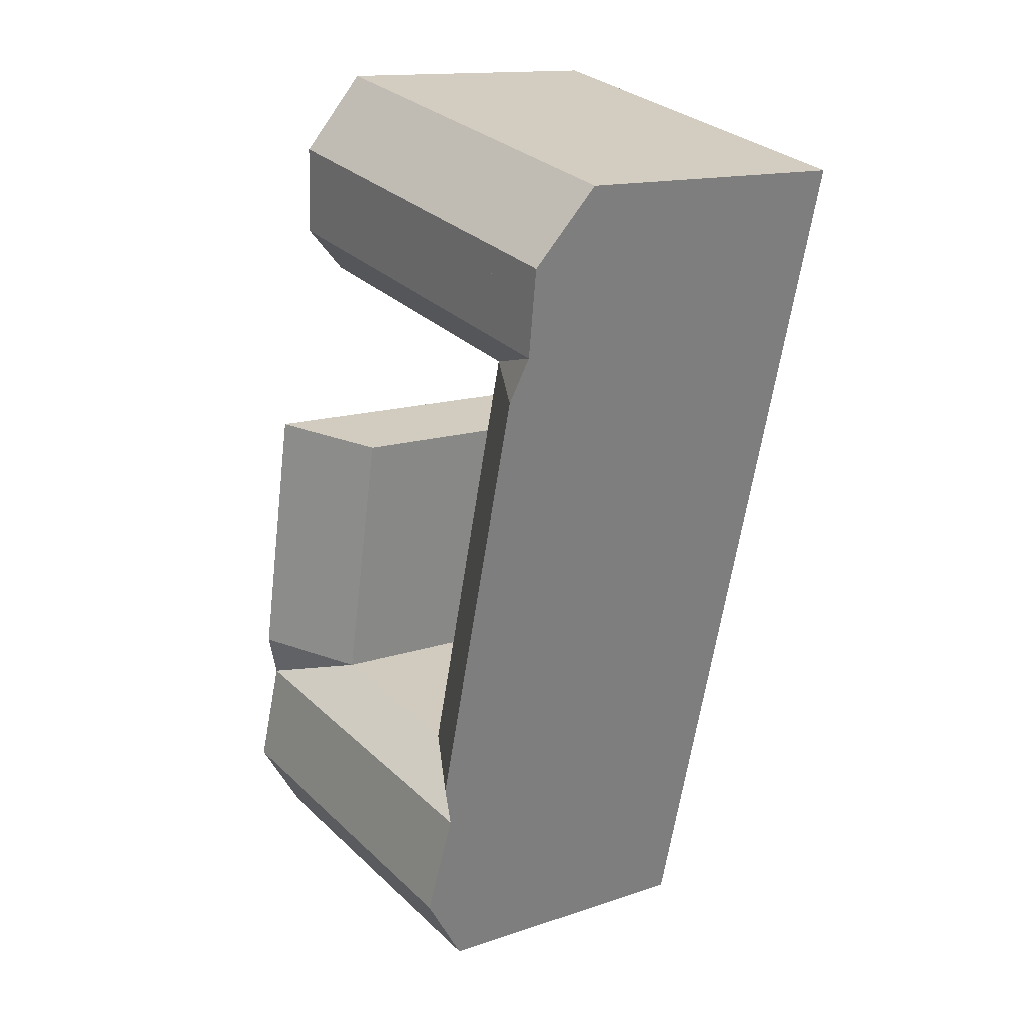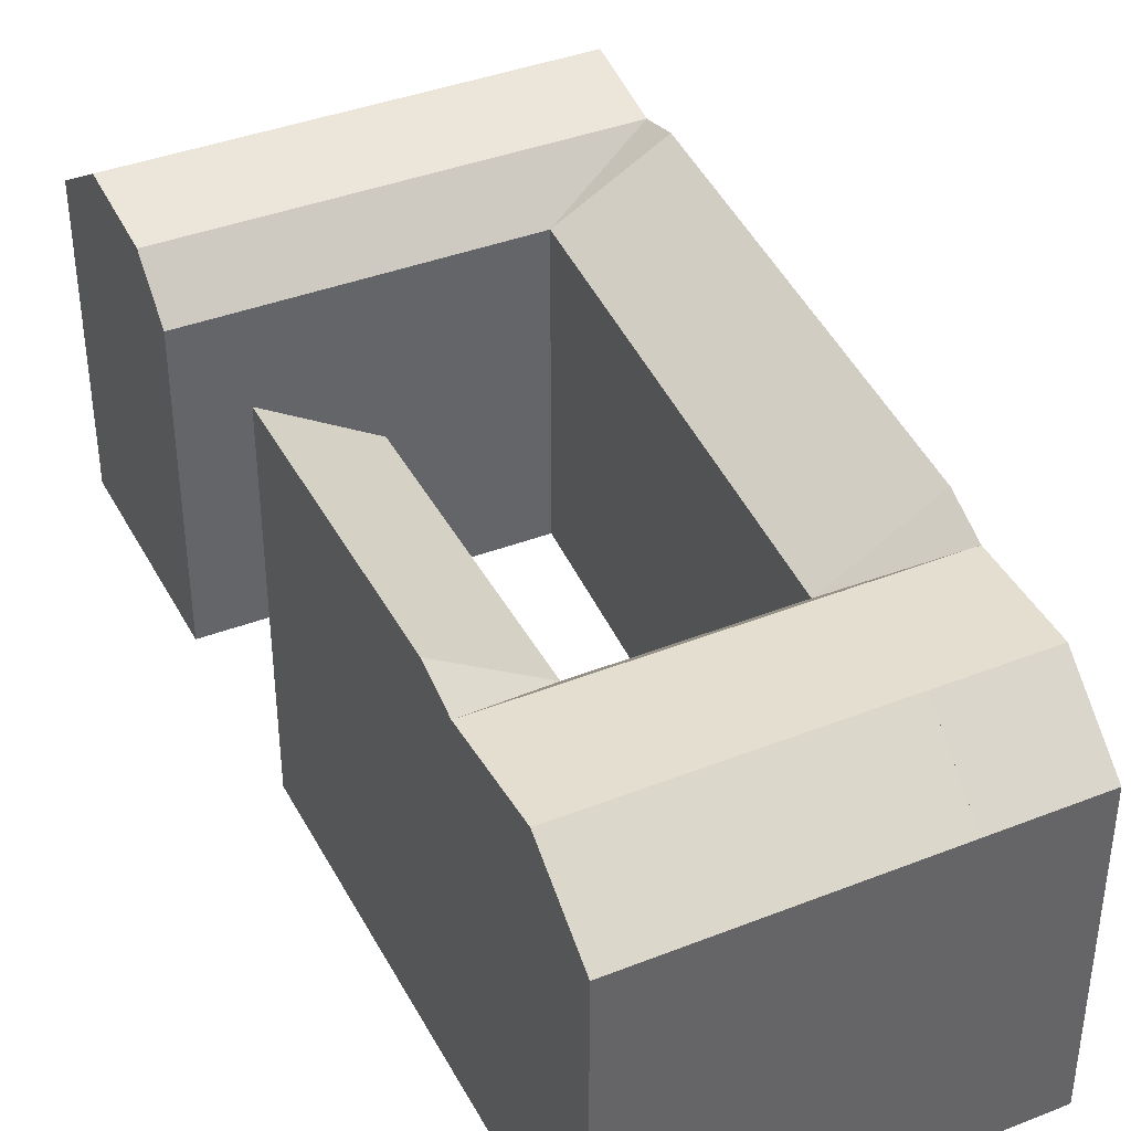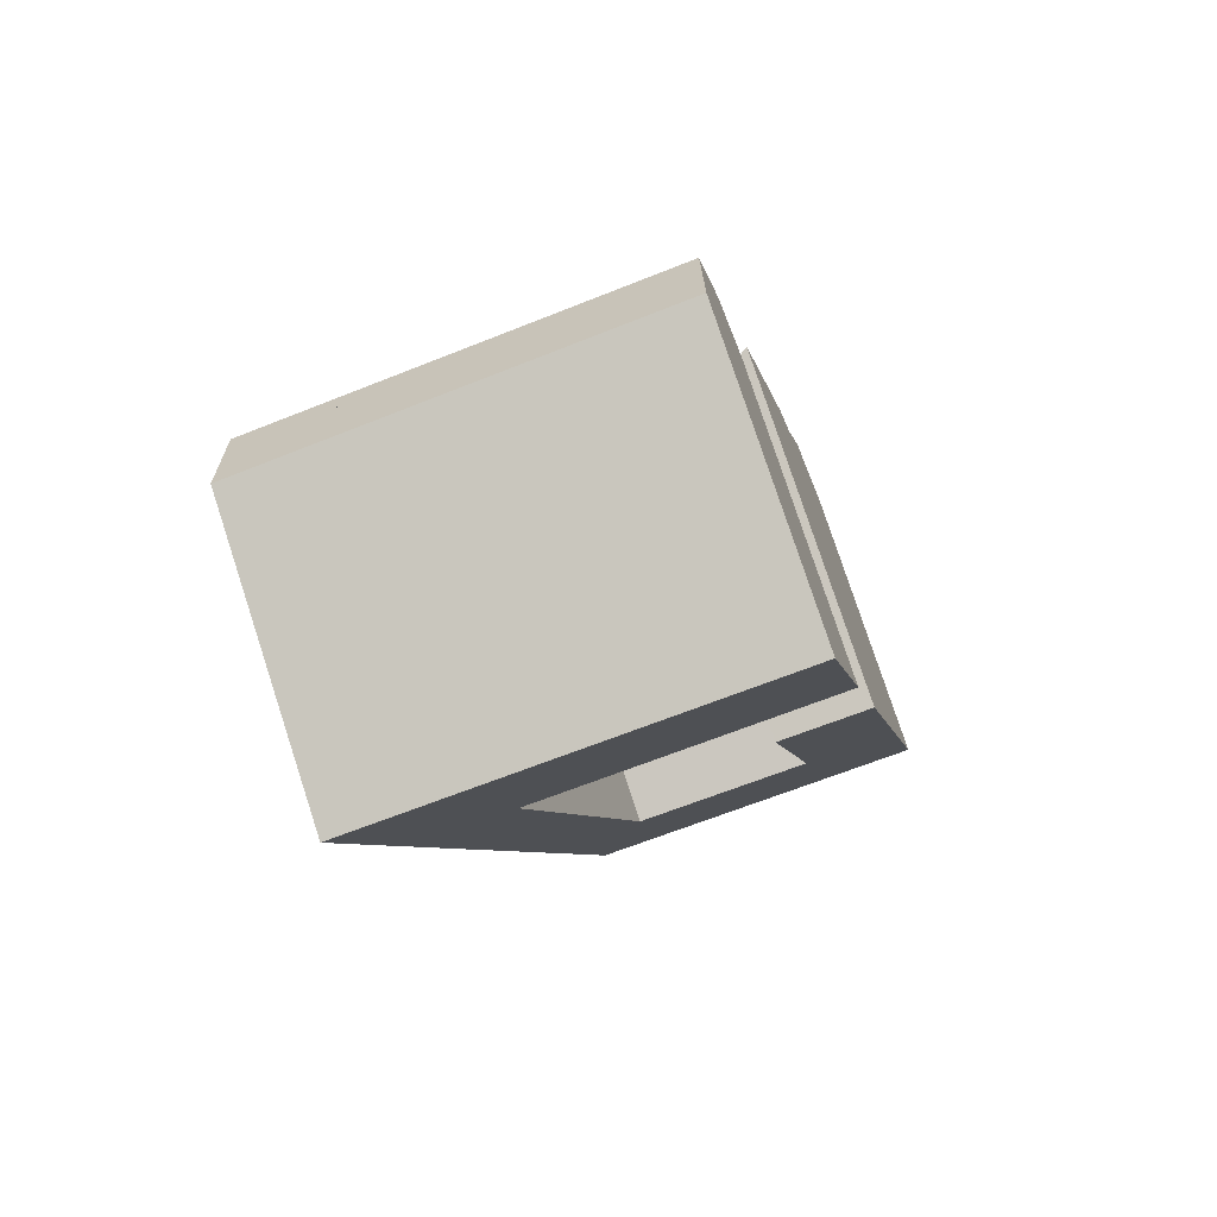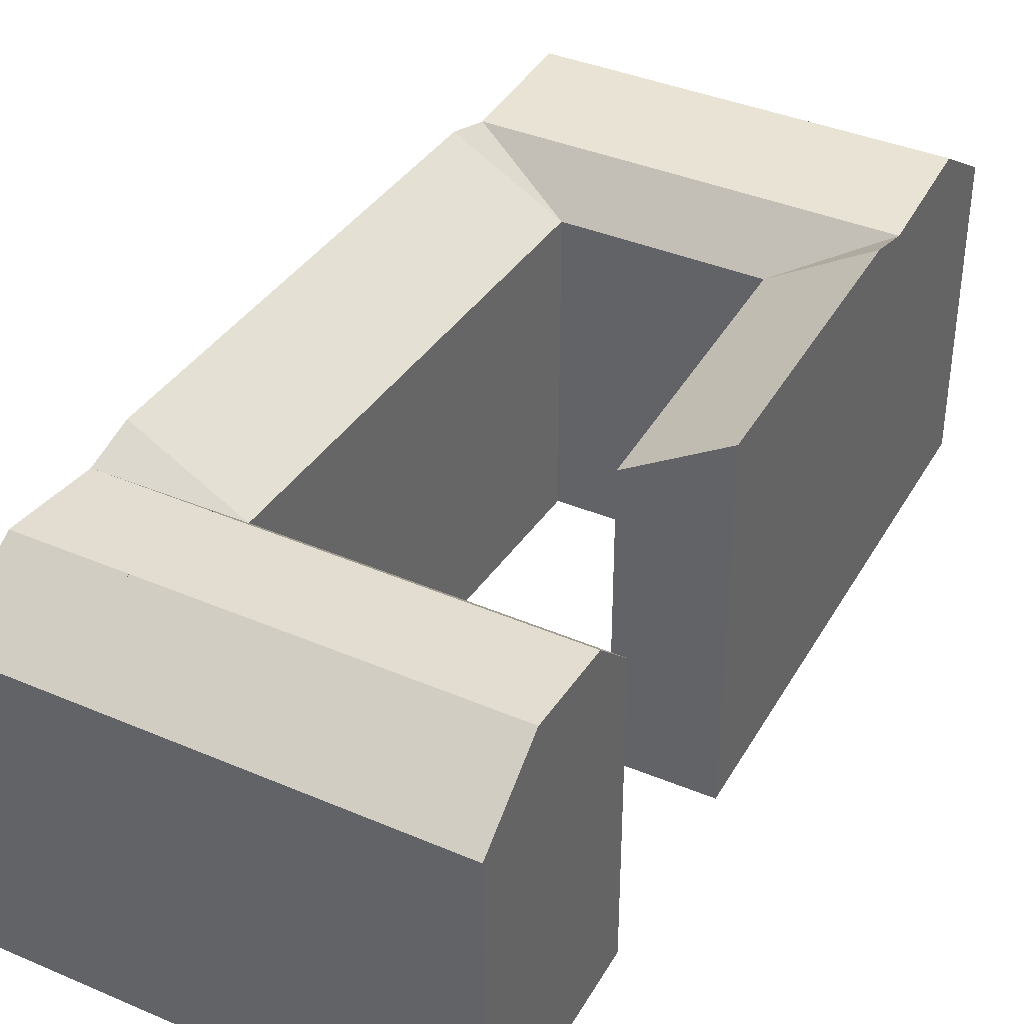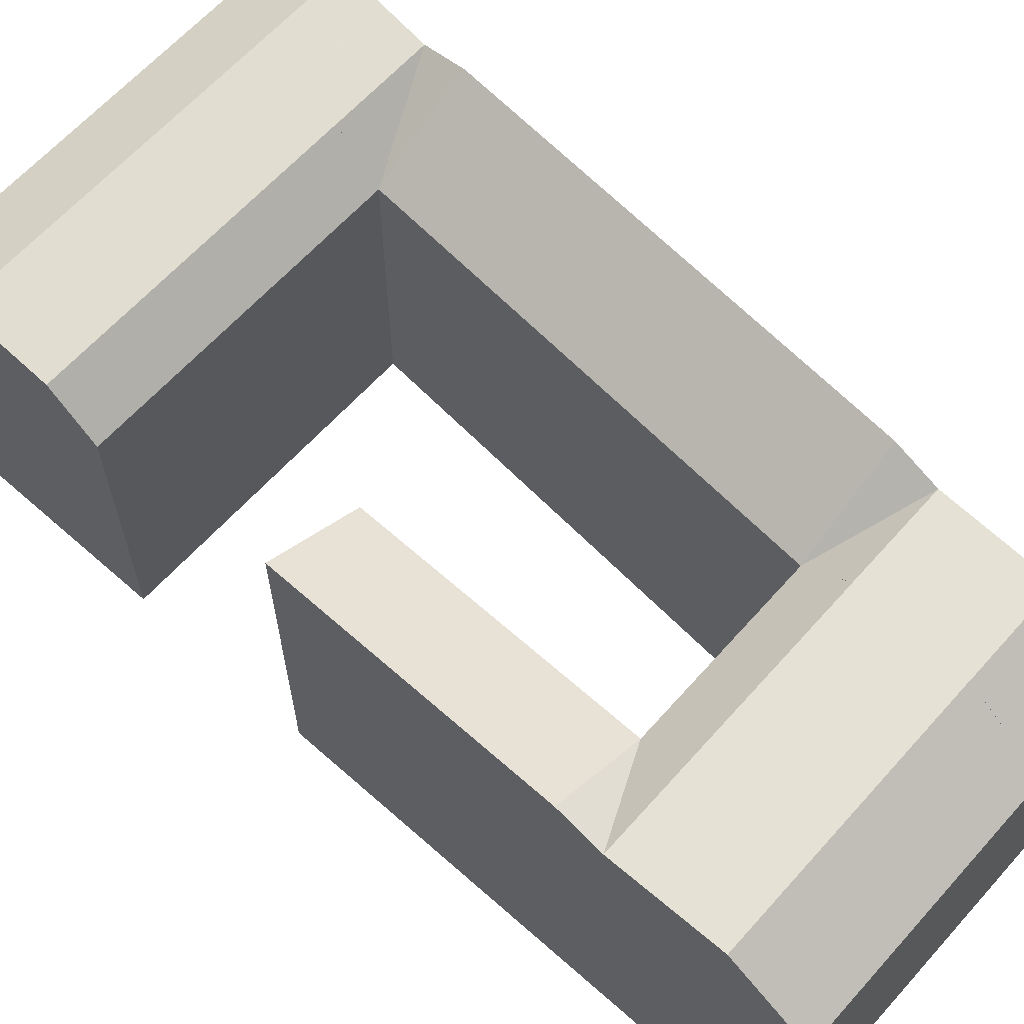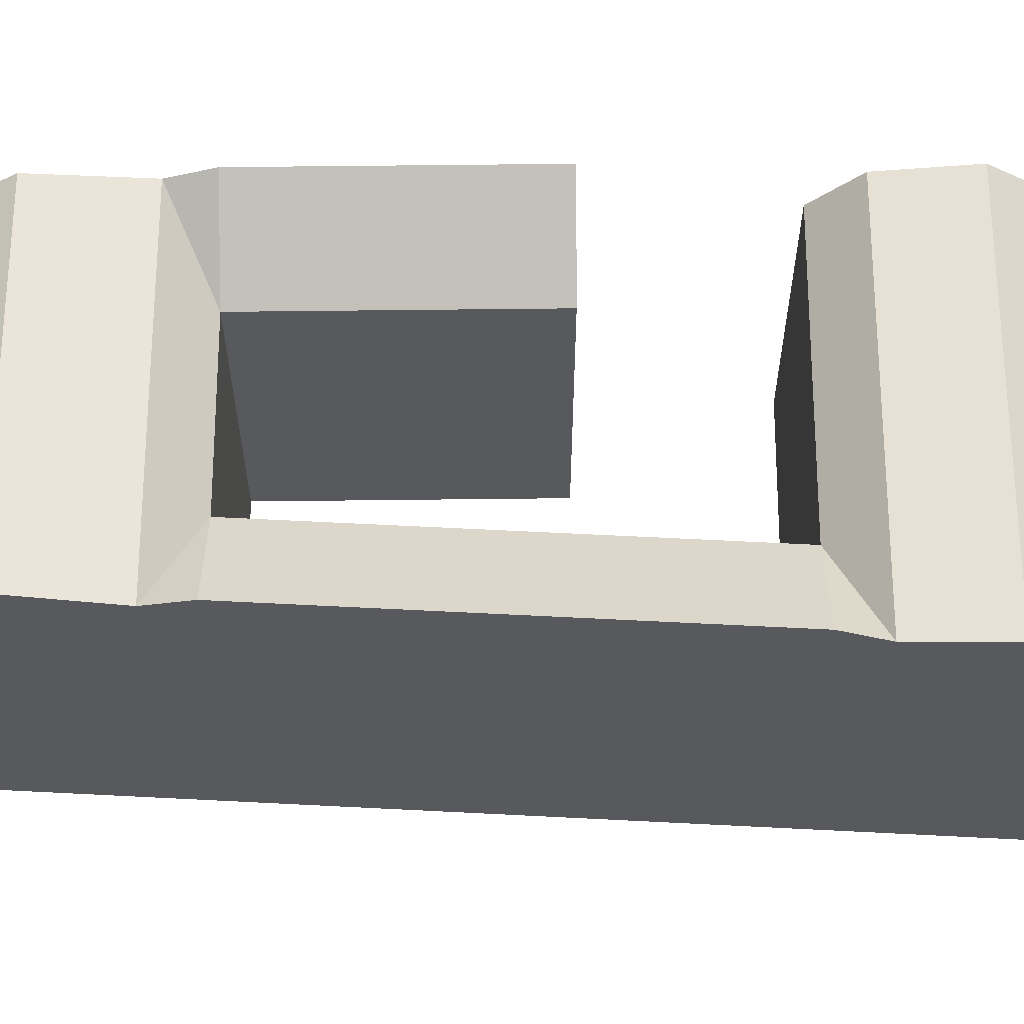
<metadata>
{"format":"obj","ext":"obj","renderer":"f3d","projection":"perspective","resolution":1024,"background":"white","views":[{"elev":14.2,"azim":-126.6,"up":"+Z"},{"elev":40.8,"azim":143.0,"up":"+Y"},{"elev":78.8,"azim":-18.2,"up":"+Z"},{"elev":39.6,"azim":16.0,"up":"+Y"},{"elev":65.7,"azim":120.6,"up":"+Y"},{"elev":60.8,"azim":-101.7,"up":"+Y"}]}
</metadata>
<code>
v  26.96 20.25 -19.92
v  25.74 19.72 -13.66
v  27.82 17.18 -24.34
v  25.25 -1.221e-06 -11.11
v  22.21 20.54 4.475
v  22.21 -1.221e-06 4.475
v  25.74 -1.221e-06 -13.66
v  26.96 -1.221e-06 -19.92
v  27.82 -1.221e-06 -24.34
v  25.25 20.54 -11.11
v  6.304 -1.221e-06 -24
v  7.447 17.18 -28.36
v  7.446 -1.221e-06 -28.36
v  4.678 -1.221e-06 -17.81
v  6.304 20.25 -24.01
v  4.018 -1.221e-06 -15.3
v  0 -1.221e-06 -7.475e-23
v  4.679 19.72 -17.82
v  4.018 20.54 -15.3
v  0.0004368 20.54 -0.0006499
v  -2.567 -5.985e-16 9.774
v  -2.566 20.54 9.773
v  -3.227 -7.524e-16 12.29
v  -4.572 -1.066e-15 17.41
v  -5.714 -1.332e-15 21.76
v  -3.226 19.72 12.29
v  -4.571 20.25 17.41
v  -5.714 17.18 21.76
v  5.627 -1.221e-06 1.134
v  3.04 17.18 10.99
v  3.04 -6.727e-16 10.99
v  9.651 -1.221e-06 -14.19
v  10.31 -1.221e-06 -16.7
v  5.627 17.18 1.133
v  10.31 -1.221e-06 -16.71
v  11.93 -1.221e-06 -22.88
v  11.94 -1.221e-06 -22.89
v  13.08 -1.221e-06 -27.24
v  9.651 17.18 -14.19
v  13.08 17.18 -27.25
v  10.31 19.72 -16.7
v  10.31 19.72 -16.71
v  11.93 20.25 -22.89
v  11.94 20.25 -22.89
v  22.46 -1.221e-06 -25.39
v  22.47 17.18 -25.39
v  17.86 17.18 26.86
v  19.73 19.72 17.25
v  18.72 20.25 22.44
v  20.22 17.18 14.7
v  20.22 -1.221e-06 14.7
v  17.86 -1.221e-06 26.86
v  19.73 -1.221e-06 17.25
v  18.72 -1.221e-06 22.44
v  12.52 17.18 25.7
v  -0.1078 17.18 22.97
v  12.52 -1.574e-15 25.7
v  -0.1082 -1.407e-15 22.97
v  14.89 17.18 13.55
v  14.89 -8.296e-16 13.55
v  16.86 17.18 3.397
v  16.86 -1.221e-06 3.397
v  19.89 -1.221e-06 -12.17
v  19.89 17.18 -12.17
v  21.61 20.25 -20.98
v  20.39 19.72 -14.72
v  2.379 19.72 13.5
v  2.38 19.72 13.5
v  1.036 20.25 18.62
v  1.035 20.25 18.62
v  14.39 19.72 16.1
v  13.38 20.25 21.29
v  2.38 19.72 13.5
v  1.035 20.25 18.62
g defaultobject
f 1 2 3
f 4 5 6
f 5 4 7
f 5 7 8
f 5 8 9
f 5 9 3
f 5 3 2
f 5 2 10
f 11 12 13
f 12 11 14
f 12 14 15
f 15 14 16
f 15 16 17
f 15 17 18
f 18 17 19
f 19 17 20
f 20 17 21
f 20 21 22
f 22 21 23
f 22 23 24
f 22 24 25
f 22 25 26
f 26 25 27
f 27 25 28
f 29 30 31
f 30 29 32
f 30 32 33
f 30 33 34
f 34 33 35
f 34 35 36
f 34 36 37
f 34 37 38
f 34 38 39
f 39 38 40
f 39 40 41
f 41 40 42
f 42 40 43
f 43 40 44
f 12 38 13
f 38 12 45
f 45 12 9
f 9 12 40
f 9 40 46
f 9 46 3
f 40 42 43
f 42 40 39
f 39 40 32
f 32 40 38
f 32 38 35
f 32 35 33
f 35 38 37
f 35 37 36
f 47 48 49
f 48 47 50
f 50 47 51
f 51 47 52
f 51 52 53
f 53 52 54
f 55 52 47
f 52 55 56
f 52 56 28
f 52 28 57
f 57 28 25
f 57 25 58
f 51 59 50
f 59 51 30
f 30 51 60
f 30 60 31
f 6 61 62
f 61 6 5
f 61 63 62
f 63 61 64
f 63 39 32
f 39 63 64
f 1 2 3
f 4 5 6
f 5 4 7
f 5 7 8
f 5 8 9
f 5 9 3
f 5 3 2
f 5 2 10
f 11 12 13
f 12 11 14
f 12 14 15
f 15 14 16
f 15 16 17
f 15 17 18
f 18 17 19
f 19 17 20
f 20 17 21
f 20 21 22
f 22 21 23
f 22 23 24
f 22 24 25
f 22 25 26
f 26 25 27
f 27 25 28
f 29 30 31
f 30 29 32
f 30 32 33
f 30 33 34
f 34 33 35
f 34 35 36
f 34 36 37
f 34 37 38
f 34 38 39
f 39 38 40
f 39 40 41
f 41 40 42
f 42 40 43
f 43 40 44
f 12 38 13
f 38 12 45
f 45 12 9
f 9 12 40
f 9 40 46
f 9 46 3
f 40 42 43
f 42 40 39
f 39 40 32
f 32 40 38
f 32 38 35
f 32 35 33
f 35 38 37
f 35 37 36
f 47 48 49
f 48 47 50
f 50 47 51
f 51 47 52
f 51 52 53
f 53 52 54
f 55 52 47
f 52 55 56
f 52 56 28
f 52 28 57
f 57 28 25
f 57 25 58
f 51 59 50
f 59 51 30
f 30 51 60
f 30 60 31
f 6 61 62
f 61 6 5
f 61 63 62
f 63 61 64
f 63 39 32
f 39 63 64
f 6 63 4
f 63 6 62
f 53 60 51
f 60 53 31
f 31 53 54
f 31 54 21
f 21 54 23
f 23 54 52
f 23 52 24
f 24 52 57
f 24 57 58
f 24 58 25
f 8 45 9
f 45 8 38
f 38 8 7
f 38 7 13
f 13 7 11
f 11 7 4
f 11 4 14
f 14 4 63
f 14 63 32
f 14 32 16
f 16 32 29
f 16 29 17
f 17 29 31
f 17 31 21
f 6 63 4
f 63 6 62
f 53 60 51
f 60 53 31
f 31 53 54
f 31 54 21
f 21 54 23
f 23 54 52
f 23 52 24
f 24 52 57
f 24 57 58
f 24 58 25
f 8 45 9
f 45 8 38
f 38 8 7
f 38 7 13
f 13 7 11
f 11 7 4
f 11 4 14
f 14 4 63
f 14 63 32
f 14 32 16
f 16 32 29
f 16 29 17
f 17 29 31
f 17 31 21
f 15 43 44
f 65 2 1
f 2 65 43
f 2 43 66
f 66 43 42
f 42 43 15
f 42 15 18
f 42 18 41
f 66 64 2
f 64 66 39
f 39 66 42
f 3 65 1
f 65 3 46
f 65 46 43
f 43 46 40
f 26 67 68
f 67 26 69
f 69 26 70
f 70 26 27
f 71 49 48
f 49 71 72
f 72 71 67
f 72 67 69
f 50 71 48
f 71 50 59
f 71 59 67
f 67 59 30
f 67 30 73
f 49 55 47
f 55 49 72
f 55 72 56
f 56 72 74
f 74 72 69
f 19 34 39
f 34 19 20
f 34 20 30
f 30 20 22
f 2 64 10
f 61 10 64
f 10 61 5
f 44 12 15
f 12 44 40
f 41 18 39
f 18 19 39
f 26 30 22
f 26 68 30
f 27 56 70
f 56 27 28
f 15 43 44
f 65 2 1
f 2 65 43
f 2 43 66
f 66 43 42
f 42 43 15
f 42 15 18
f 42 18 41
f 66 64 2
f 64 66 39
f 39 66 42
f 3 65 1
f 65 3 46
f 65 46 43
f 43 46 40
f 26 67 68
f 67 26 69
f 69 26 70
f 70 26 27
f 71 49 48
f 49 71 72
f 72 71 67
f 72 67 69
f 50 71 48
f 71 50 59
f 71 59 67
f 67 59 30
f 67 30 73
f 49 55 47
f 55 49 72
f 55 72 56
f 56 72 74
f 74 72 69
f 19 34 39
f 34 19 20
f 34 20 30
f 30 20 22
f 2 64 10
f 61 10 64
f 10 61 5
f 44 12 15
f 12 44 40
f 41 18 39
f 18 19 39
f 26 30 22
f 26 68 30
f 27 56 70
f 56 27 28

</code>
